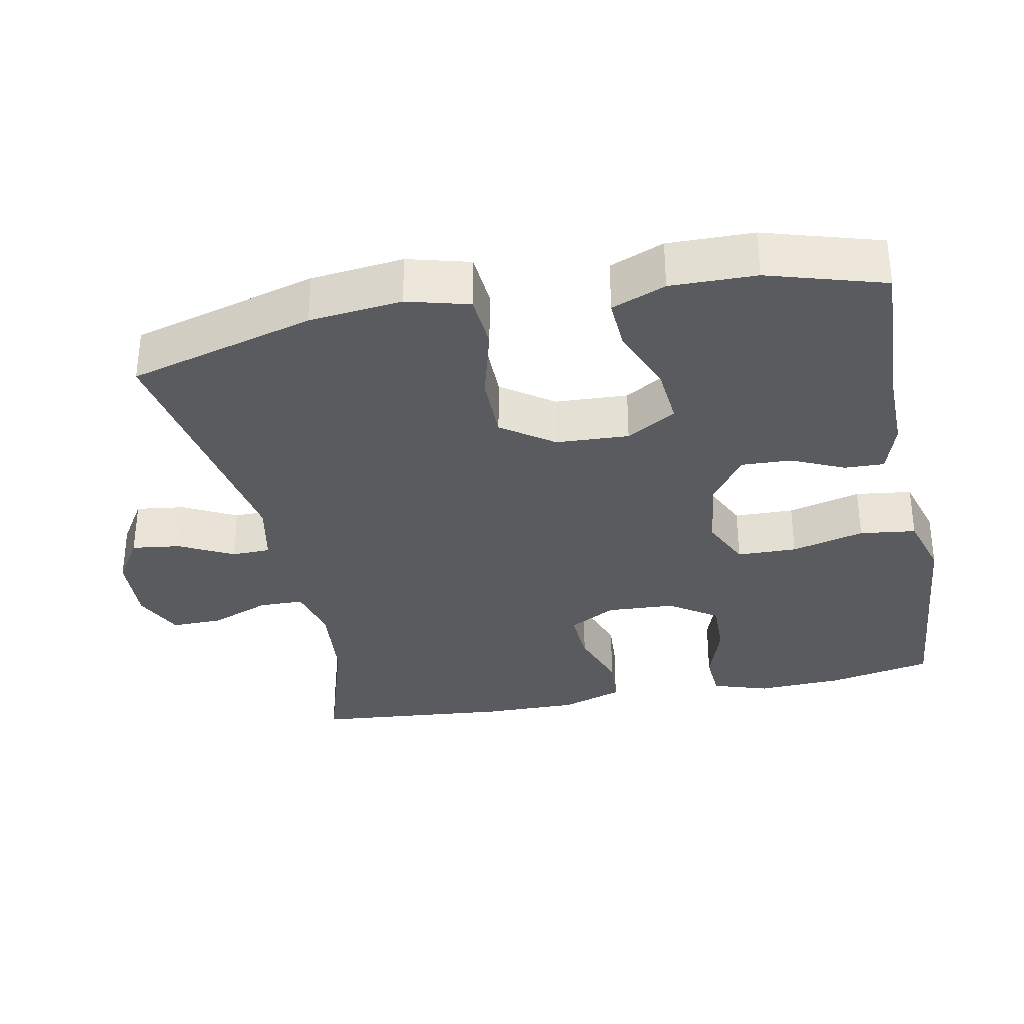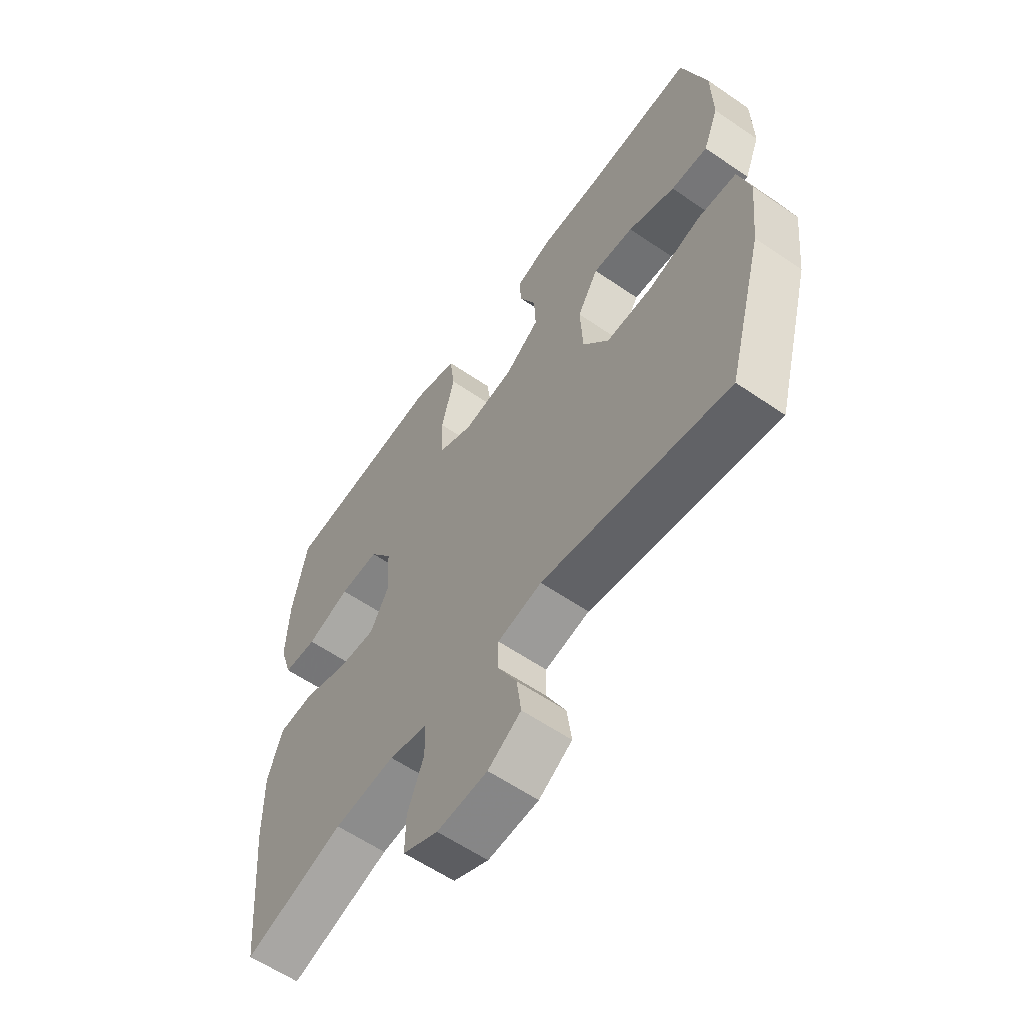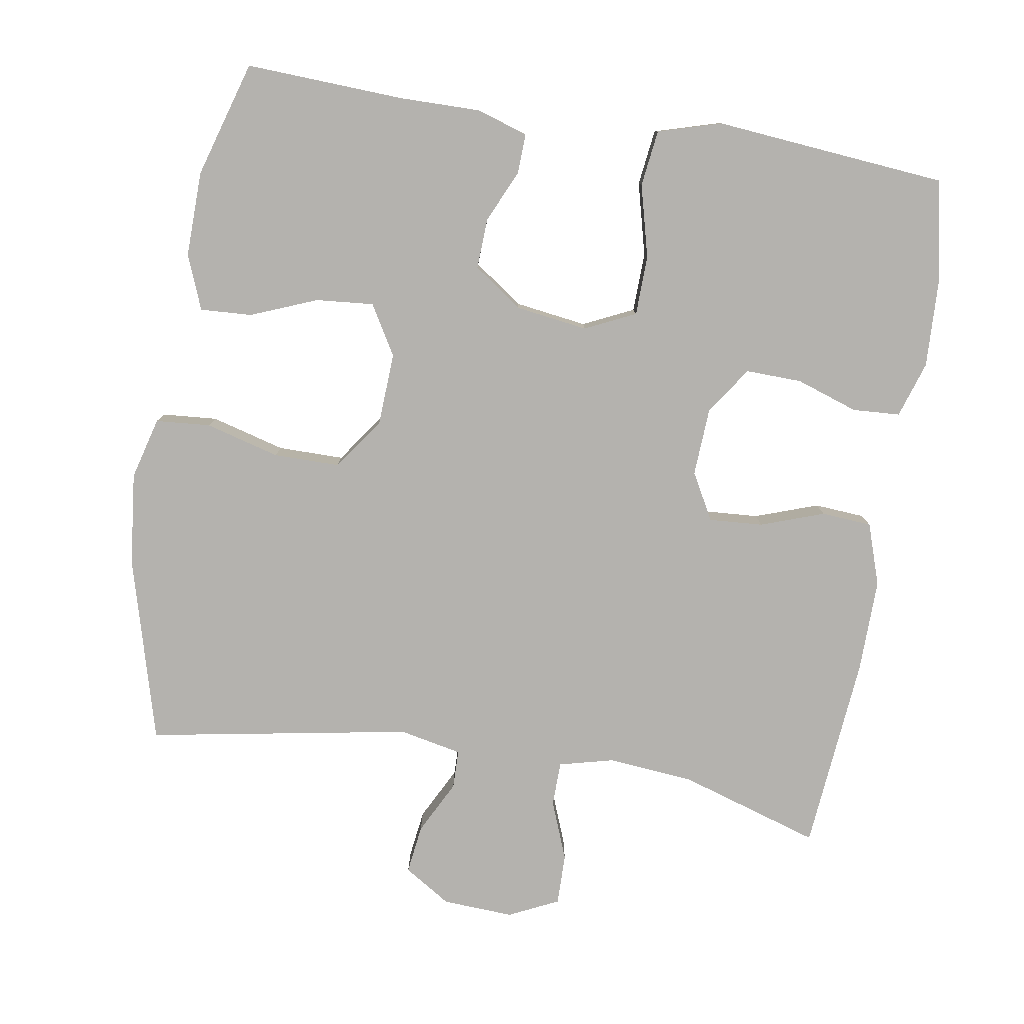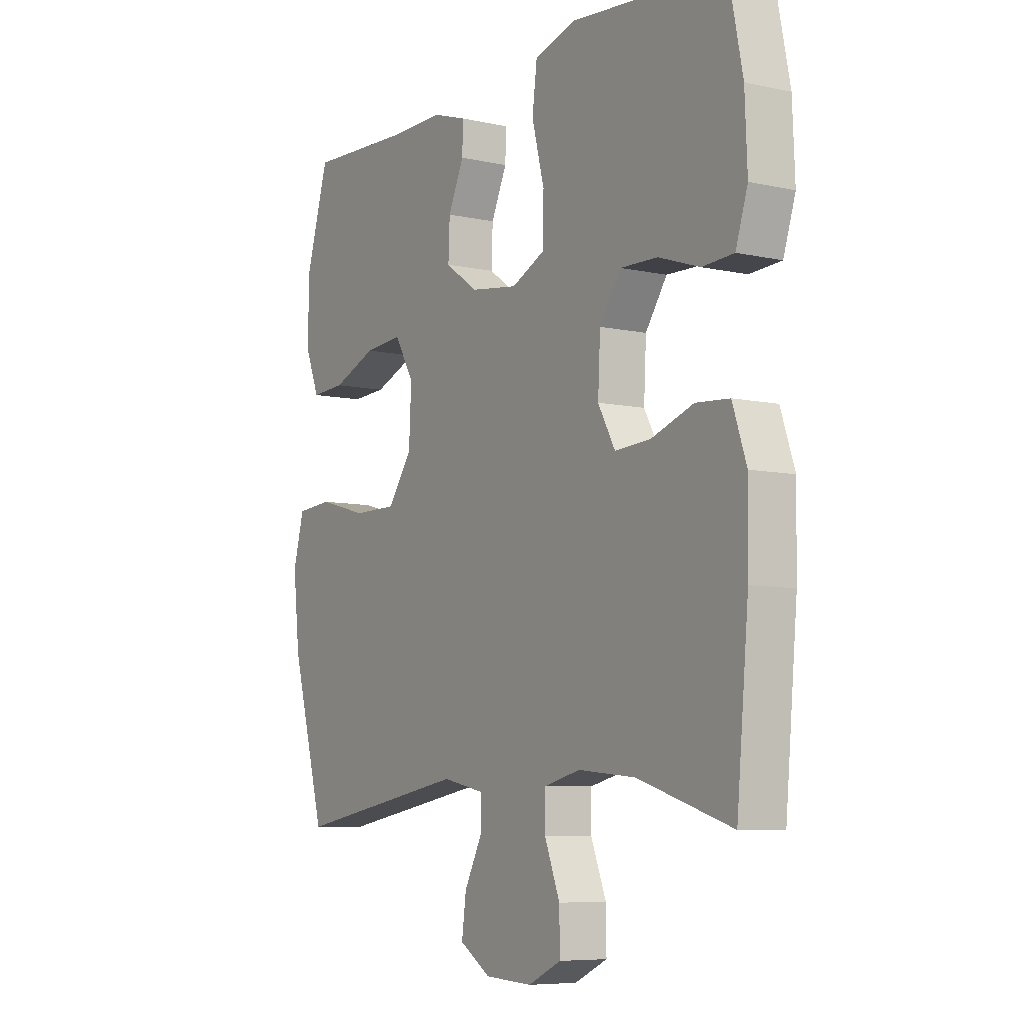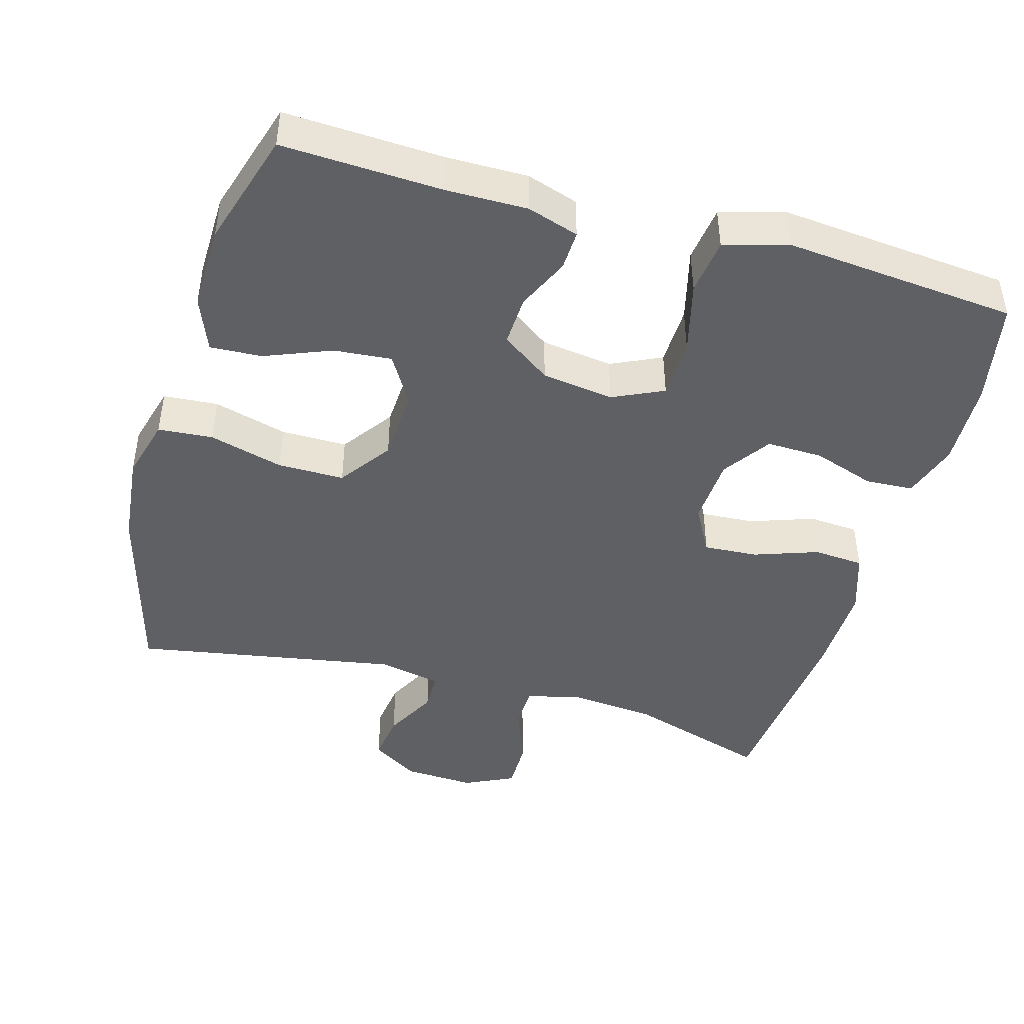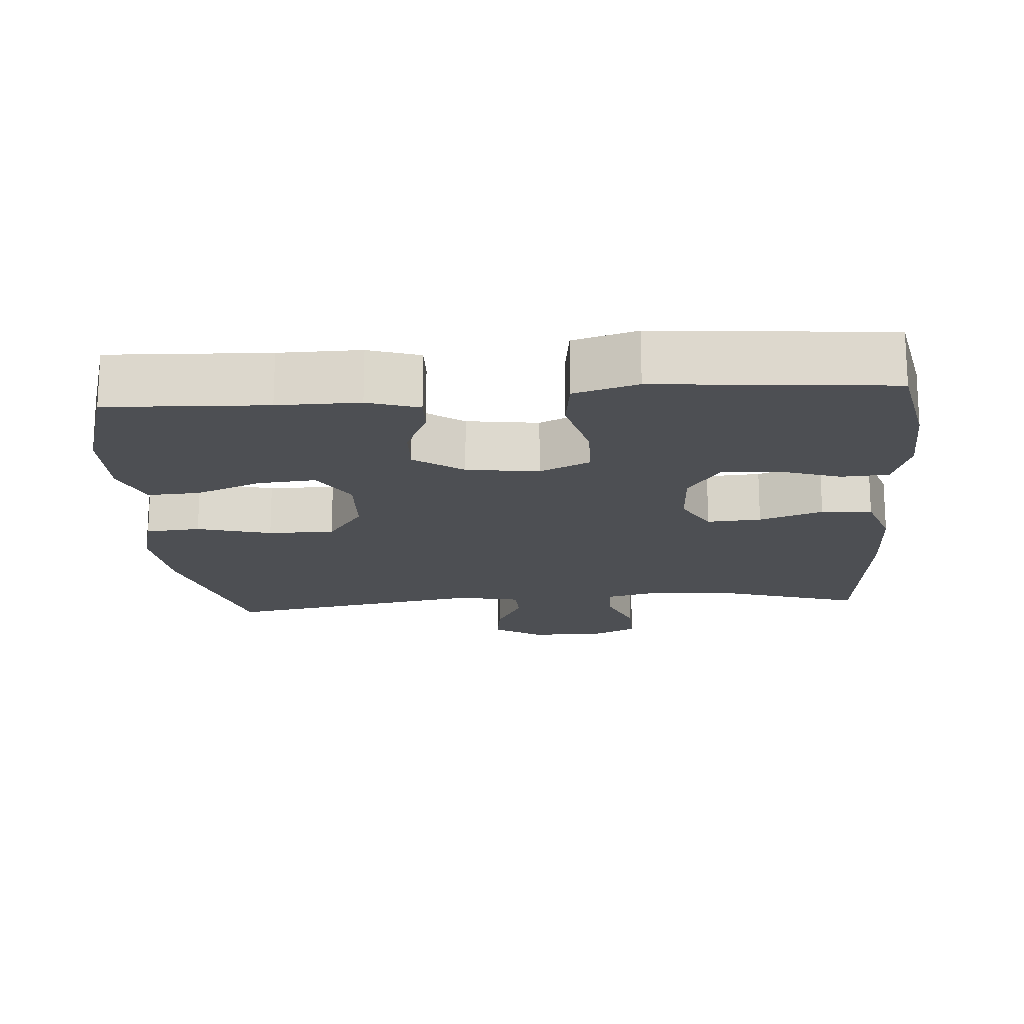
<metadata>
{"format":"obj","ext":"obj","renderer":"f3d","projection":"perspective","resolution":1024,"background":"white","views":[{"elev":-33.2,"azim":-78.7,"up":"+Y"},{"elev":-59.7,"azim":-125.2,"up":"+Z"},{"elev":-79.7,"azim":-9.3,"up":"+Y"},{"elev":-7.2,"azim":57.6,"up":"+Z"},{"elev":-44.6,"azim":-16.0,"up":"+Y"},{"elev":-17.5,"azim":4.3,"up":"+Y"}]}
</metadata>
<code>
v 0.5 0.07 -0.5
v 0.304 0.07 -0.439
v 0.184 0.07 -0.428
v 0.108 0.07 -0.447
v 0.107 0.07 -0.509
v 0.139 0.07 -0.591
v 0.14 0.07 -0.662
v 0.071 0.07 -0.695
v -0.028 0.07 -0.69
v -0.093 0.07 -0.649
v -0.084 0.07 -0.581
v -0.046 0.07 -0.507
v -0.047 0.07 -0.453
v -0.134 0.07 -0.435
v -0.5 0.07 -0.5
v -0.571 0.07 -0.242
v -0.585 0.07 -0.113
v -0.562 0.07 -0.027
v -0.486 0.07 -0.021
v -0.383 0.07 -0.049
v -0.291 0.07 -0.049
v -0.24 0.07 0.023
v -0.235 0.07 0.124
v -0.276 0.07 0.193
v -0.356 0.07 0.186
v -0.448 0.07 0.149
v -0.52 0.07 0.145
v -0.55 0.07 0.22
v -0.548 0.07 0.339
v -0.5 0.07 0.5
v -0.28 0.07 0.49
v -0.167 0.07 0.491
v -0.096 0.07 0.468
v -0.098 0.07 0.413
v -0.131 0.07 0.34
v -0.134 0.07 0.27
v -0.066 0.07 0.222
v 0.034 0.07 0.208
v 0.104 0.07 0.241
v 0.106 0.07 0.324
v 0.08 0.07 0.425
v 0.09 0.07 0.503
v 0.178 0.07 0.529
v 0.31 0.07 0.517
v 0.5 0.07 0.5
v 0.529 0.07 0.355
v 0.534 0.07 0.236
v 0.509 0.07 0.158
v 0.443 0.07 0.154
v 0.357 0.07 0.183
v 0.279 0.07 0.185
v 0.234 0.07 0.119
v 0.229 0.07 0.024
v 0.265 0.07 -0.041
v 0.34 0.07 -0.036
v 0.428 0.07 -0.005
v 0.498 0.07 -0.01
v 0.527 0.07 -0.096
v 0.525 0.07 -0.227
v 0.5 0 -0.5
v 0.304 0 -0.439
v 0.184 0 -0.428
v 0.108 0 -0.447
v 0.107 0 -0.509
v 0.139 0 -0.591
v 0.14 0 -0.662
v 0.071 0 -0.695
v -0.028 0 -0.69
v -0.093 0 -0.649
v -0.084 0 -0.581
v -0.046 0 -0.507
v -0.047 0 -0.453
v -0.134 0 -0.435
v -0.5 0 -0.5
v -0.571 0 -0.242
v -0.585 0 -0.113
v -0.562 0 -0.027
v -0.486 0 -0.021
v -0.383 0 -0.049
v -0.291 0 -0.049
v -0.24 0 0.023
v -0.235 0 0.124
v -0.276 0 0.193
v -0.356 0 0.186
v -0.448 0 0.149
v -0.52 0 0.145
v -0.55 0 0.22
v -0.548 0 0.339
v -0.5 0 0.5
v -0.28 0 0.49
v -0.167 0 0.491
v -0.096 0 0.468
v -0.098 0 0.413
v -0.131 0 0.34
v -0.134 0 0.27
v -0.066 0 0.222
v 0.034 0 0.208
v 0.104 0 0.241
v 0.106 0 0.324
v 0.08 0 0.425
v 0.09 0 0.503
v 0.178 0 0.529
v 0.31 0 0.517
v 0.5 0 0.5
v 0.529 0 0.355
v 0.534 0 0.236
v 0.509 0 0.158
v 0.443 0 0.154
v 0.357 0 0.183
v 0.279 0 0.185
v 0.234 0 0.119
v 0.229 0 0.024
v 0.265 0 -0.041
v 0.34 0 -0.036
v 0.428 0 -0.005
v 0.498 0 -0.01
v 0.527 0 -0.096
v 0.525 0 -0.227
f 59 1 2
f 58 59 2
f 57 58 2
f 56 57 2
f 55 56 2
f 54 55 2 3
f 53 54 3 4
f 52 53 4
f 48 49 50
f 47 48 50
f 46 47 50
f 45 46 50
f 44 45 50
f 44 50 51
f 43 44 51
f 42 43 51
f 41 42 51
f 40 41 51
f 39 40 51 52
f 33 34 35
f 32 33 35
f 31 32 35
f 30 31 35
f 29 30 35
f 28 29 35
f 27 28 35
f 26 27 35
f 25 26 35
f 24 25 35 36
f 23 24 36 37
f 18 19 20
f 17 18 20
f 16 17 20
f 15 16 20
f 14 15 20
f 13 14 20 21
f 10 11 12
f 9 10 12
f 8 9 12
f 7 8 12
f 6 7 12
f 5 6 12
f 4 5 12 13
f 13 21 22
f 4 13 22
f 52 4 22
f 39 52 22
f 38 39 22
f 22 23 37 38
f 61 60 118
f 61 118 117
f 61 117 116
f 61 116 115
f 61 115 114
f 62 61 114 113
f 63 62 113 112
f 63 112 111
f 109 108 107
f 109 107 106
f 109 106 105
f 109 105 104
f 109 104 103
f 110 109 103
f 110 103 102
f 110 102 101
f 110 101 100
f 110 100 99
f 111 110 99 98
f 94 93 92
f 94 92 91
f 94 91 90
f 94 90 89
f 94 89 88
f 94 88 87
f 94 87 86
f 94 86 85
f 94 85 84
f 95 94 84 83
f 96 95 83 82
f 79 78 77
f 79 77 76
f 79 76 75
f 79 75 74
f 79 74 73
f 80 79 73 72
f 71 70 69
f 71 69 68
f 71 68 67
f 71 67 66
f 71 66 65
f 71 65 64
f 72 71 64 63
f 81 80 72
f 81 72 63
f 81 63 111
f 81 111 98
f 81 98 97
f 97 96 82 81
f 1 60 61 2
f 2 61 62 3
f 3 62 63 4
f 4 63 64 5
f 5 64 65 6
f 6 65 66 7
f 7 66 67 8
f 8 67 68 9
f 9 68 69 10
f 10 69 70 11
f 11 70 71 12
f 12 71 72 13
f 13 72 73 14
f 14 73 74 15
f 15 74 75 16
f 16 75 76 17
f 17 76 77 18
f 18 77 78 19
f 19 78 79 20
f 20 79 80 21
f 21 80 81 22
f 22 81 82 23
f 23 82 83 24
f 24 83 84 25
f 25 84 85 26
f 26 85 86 27
f 27 86 87 28
f 28 87 88 29
f 29 88 89 30
f 30 89 90 31
f 31 90 91 32
f 32 91 92 33
f 33 92 93 34
f 34 93 94 35
f 35 94 95 36
f 36 95 96 37
f 37 96 97 38
f 38 97 98 39
f 39 98 99 40
f 40 99 100 41
f 41 100 101 42
f 42 101 102 43
f 43 102 103 44
f 44 103 104 45
f 45 104 105 46
f 46 105 106 47
f 47 106 107 48
f 48 107 108 49
f 49 108 109 50
f 50 109 110 51
f 51 110 111 52
f 52 111 112 53
f 53 112 113 54
f 54 113 114 55
f 55 114 115 56
f 56 115 116 57
f 57 116 117 58
f 58 117 118 59
f 59 118 60 1

</code>
